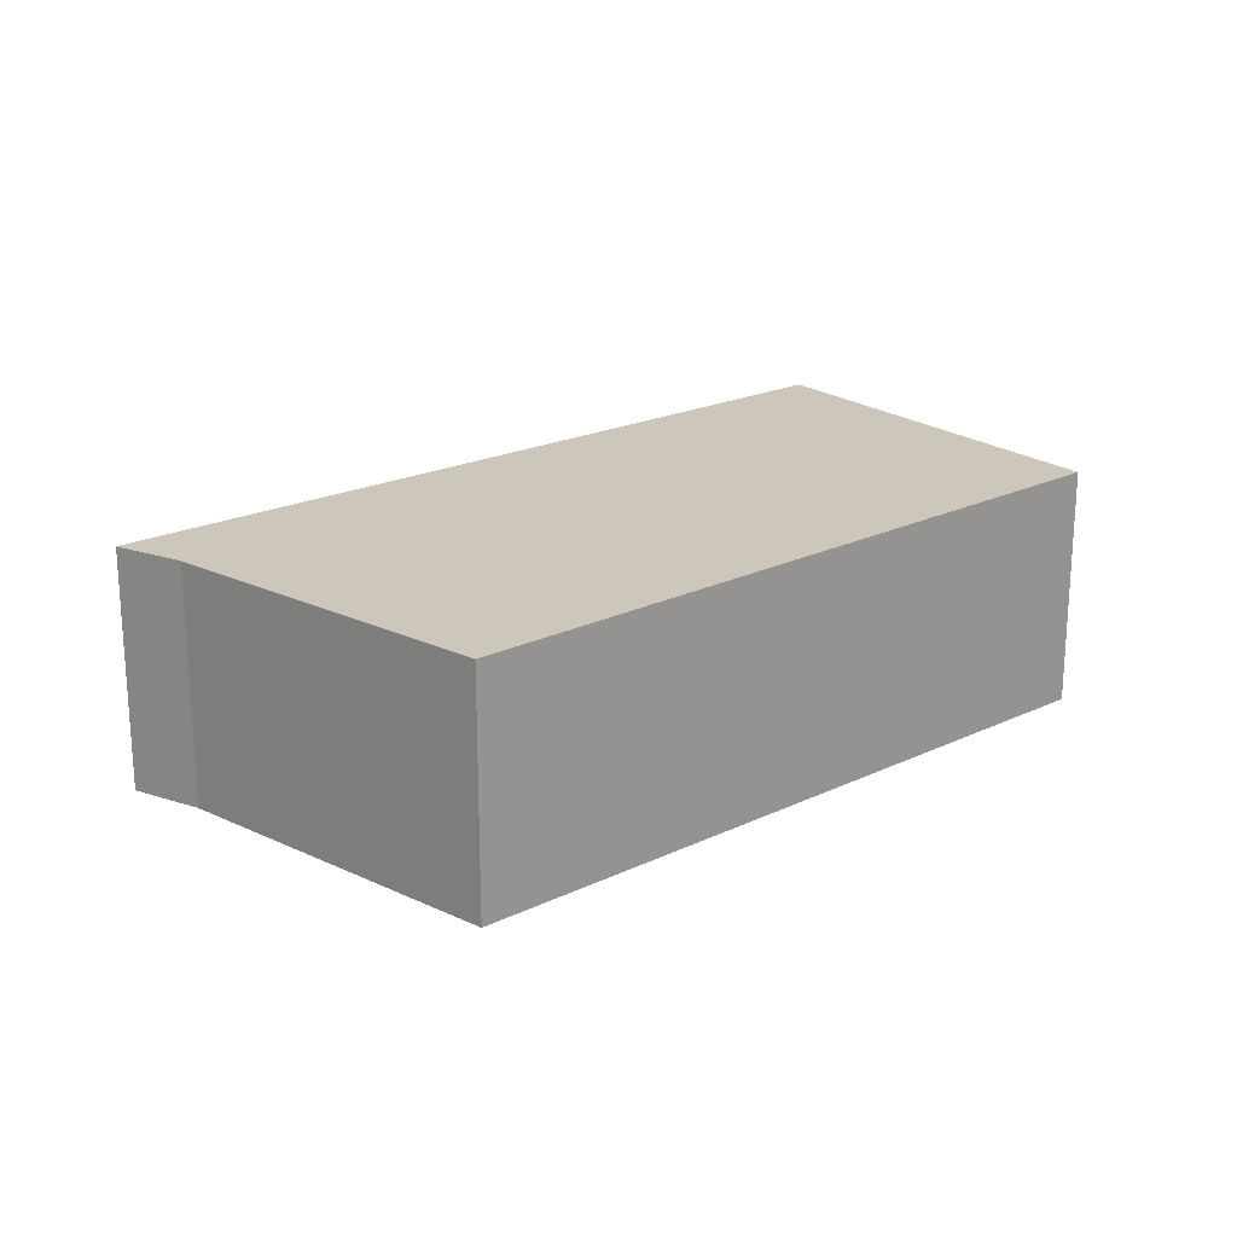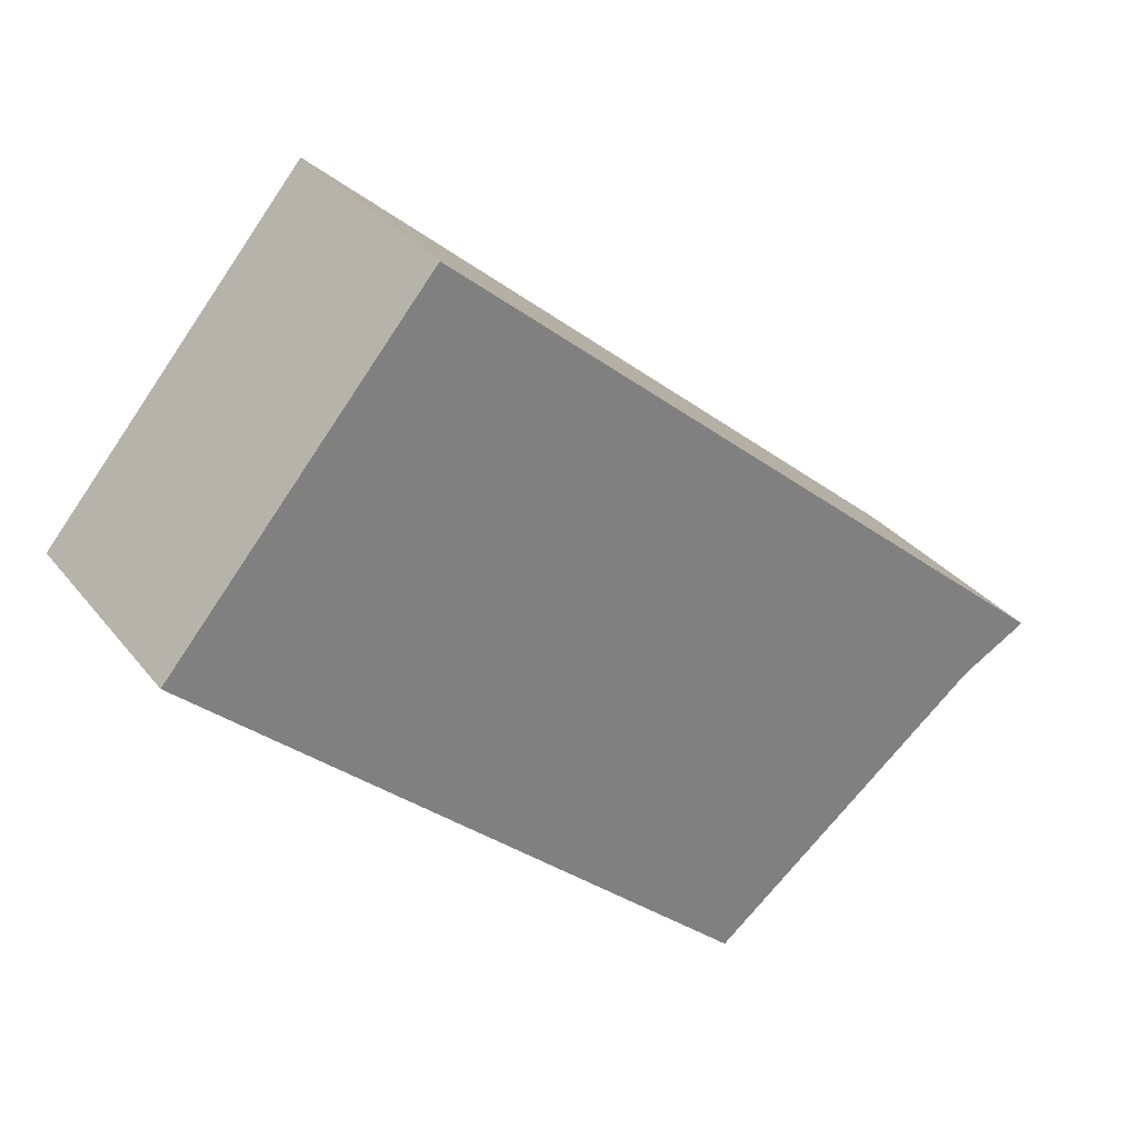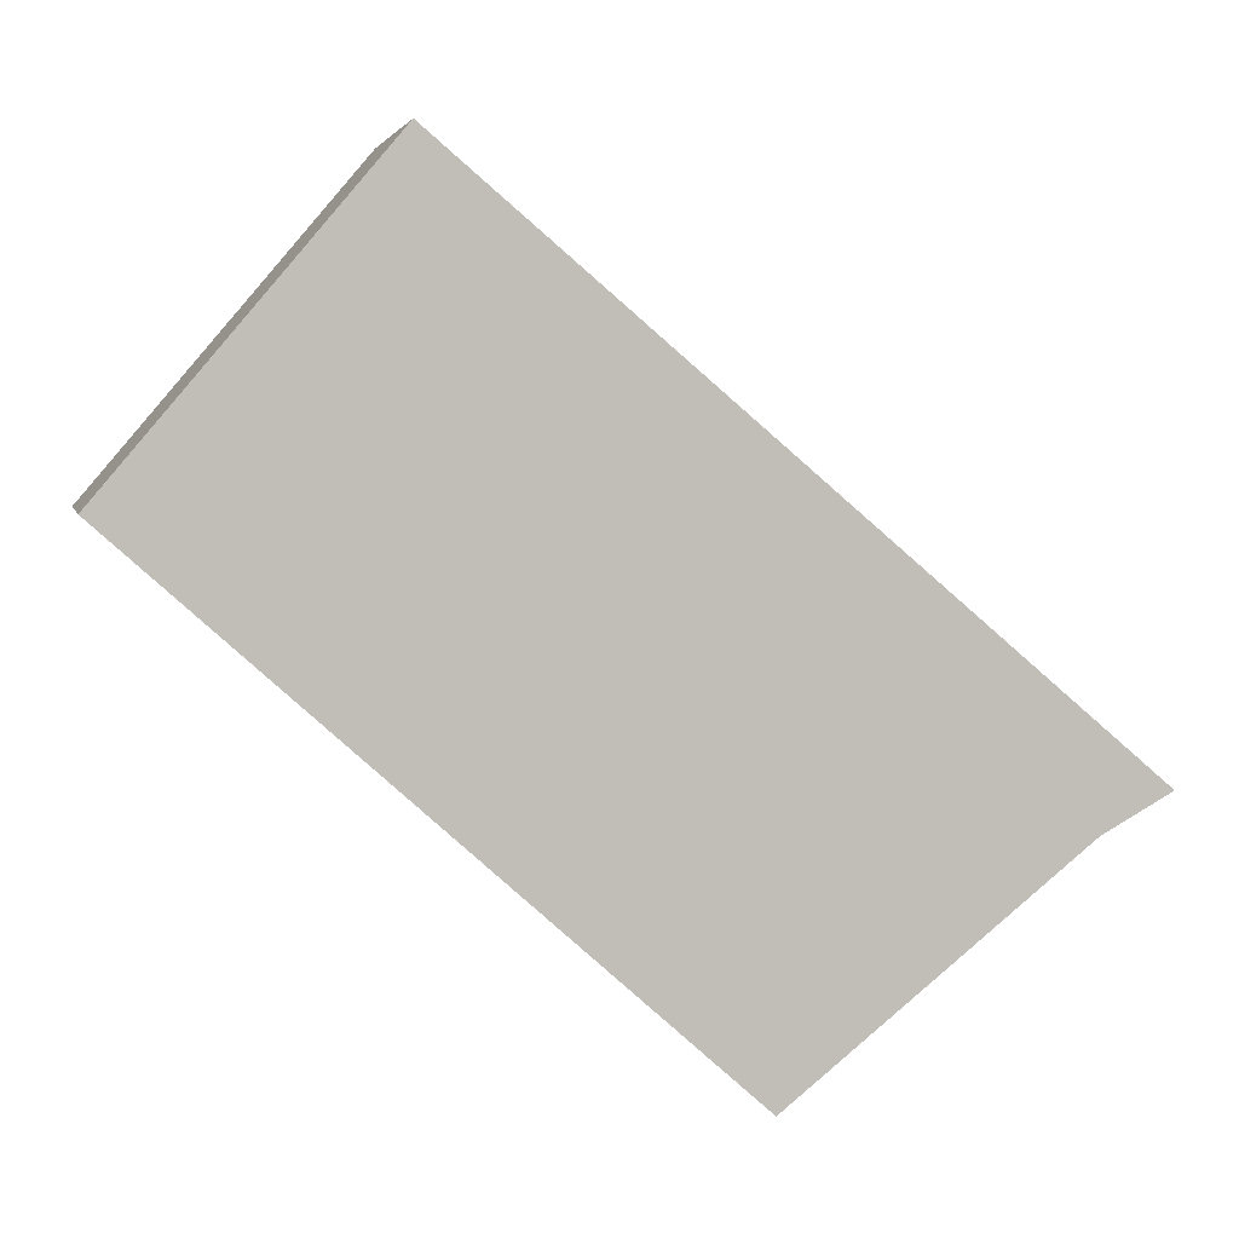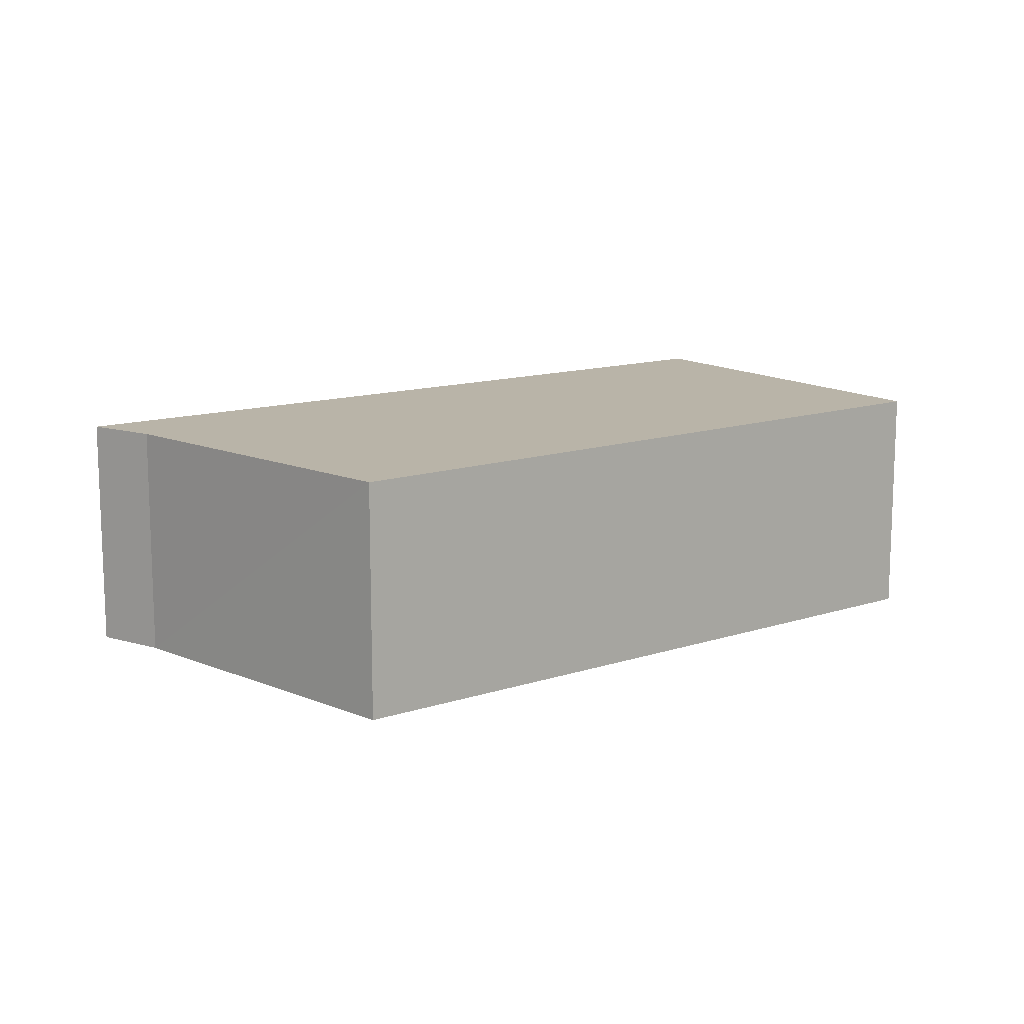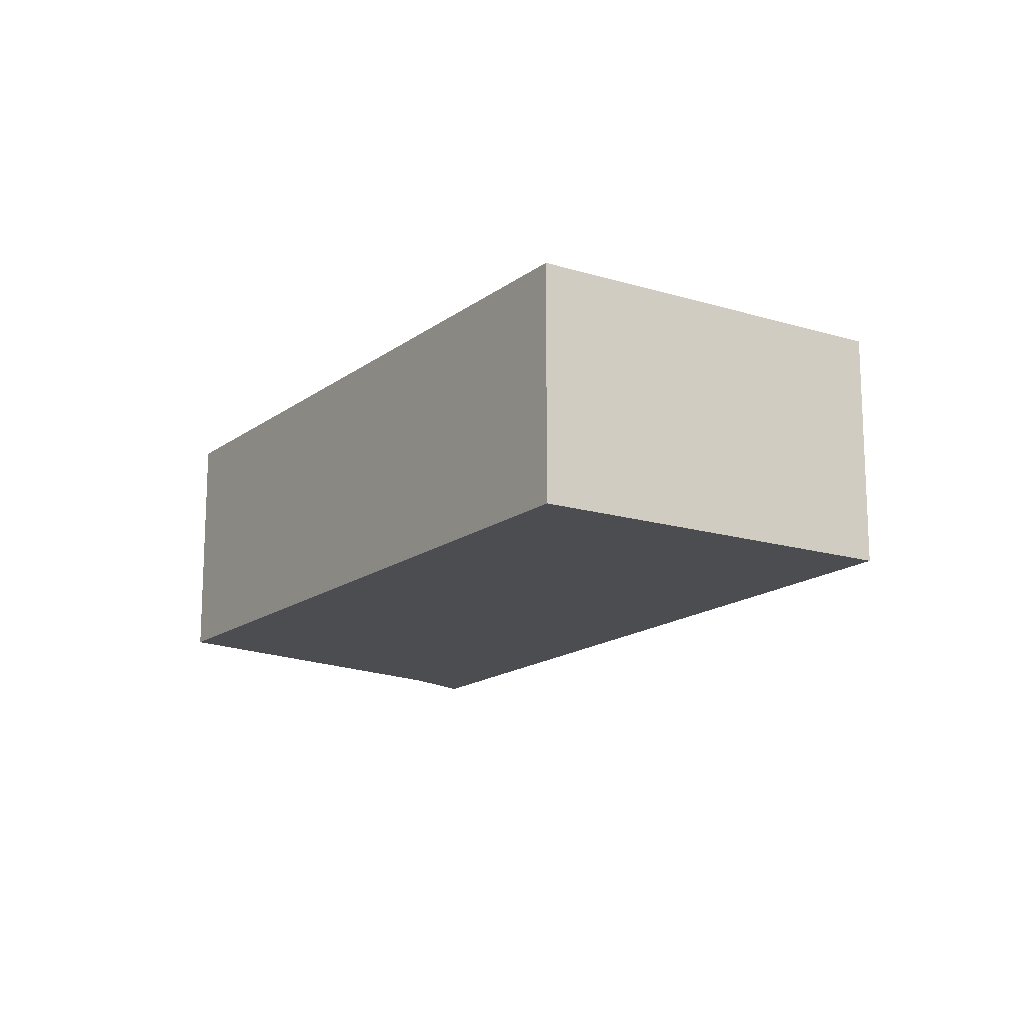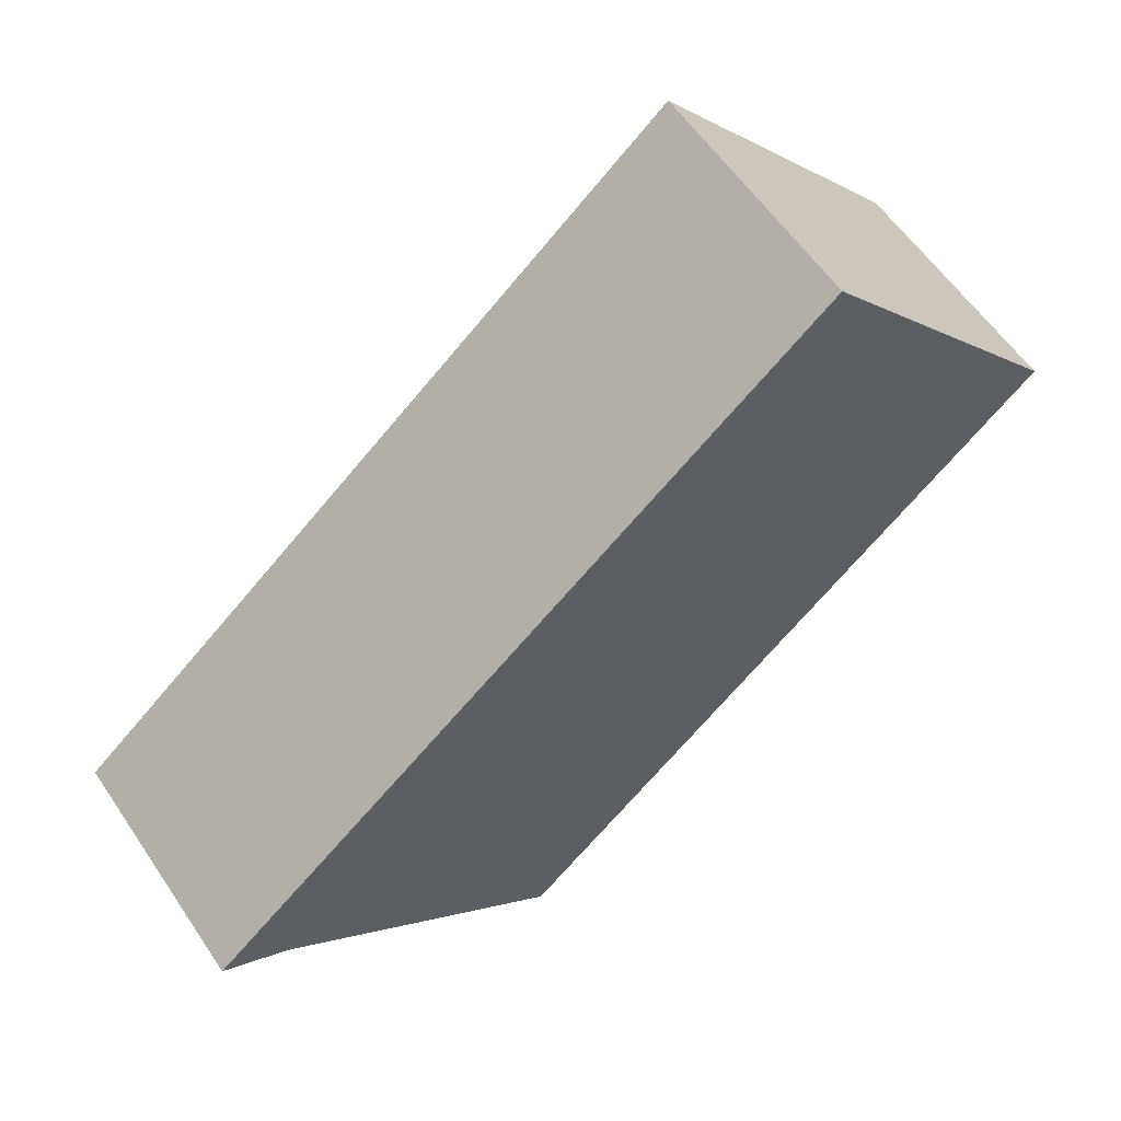
<metadata>
{"format":"obj","ext":"obj","renderer":"f3d","projection":"perspective","resolution":1024,"background":"white","views":[{"elev":21.4,"azim":-178.7,"up":"+Y"},{"elev":31.4,"azim":-31.2,"up":"+Z"},{"elev":3.8,"azim":-12.0,"up":"+Z"},{"elev":13.2,"azim":-175.2,"up":"+Y"},{"elev":-15.8,"azim":-82.2,"up":"+Y"},{"elev":58.2,"azim":146.3,"up":"+Z"}]}
</metadata>
<code>
v  1.419 2.147 1.673
v  4.911 2.147 -4.389
v  0 2.147 1.315e-16
v  2.3 2.147 2.712
v  7.565 2.147 -1.759
v  6.229 2.147 -3.335
v  7.374 2.147 -2.418
v  7.958 2.147 -2.093
v  0 0 0
v  1.419 -1.024e-16 1.673
v  2.3 -1.661e-16 2.712
v  7.565 1.077e-16 -1.759
v  7.958 1.282e-16 -2.093
v  4.911 2.687e-16 -4.389
v  7.374 1.481e-16 -2.418
v  6.229 2.042e-16 -3.335
g defaultobject
f 1 2 3
f 2 1 4
f 2 4 5
f 2 5 6
f 6 5 7
f 7 5 8
f 9 1 3
f 1 9 10
f 1 10 4
f 4 10 11
f 11 5 4
f 5 11 12
f 5 12 8
f 8 12 13
f 14 3 2
f 3 14 9
f 13 7 8
f 7 13 15
f 15 6 7
f 6 15 2
f 2 15 16
f 2 16 14
f 12 15 13
f 15 12 11
f 15 11 16
f 16 11 14
f 14 11 10
f 14 10 9

</code>
